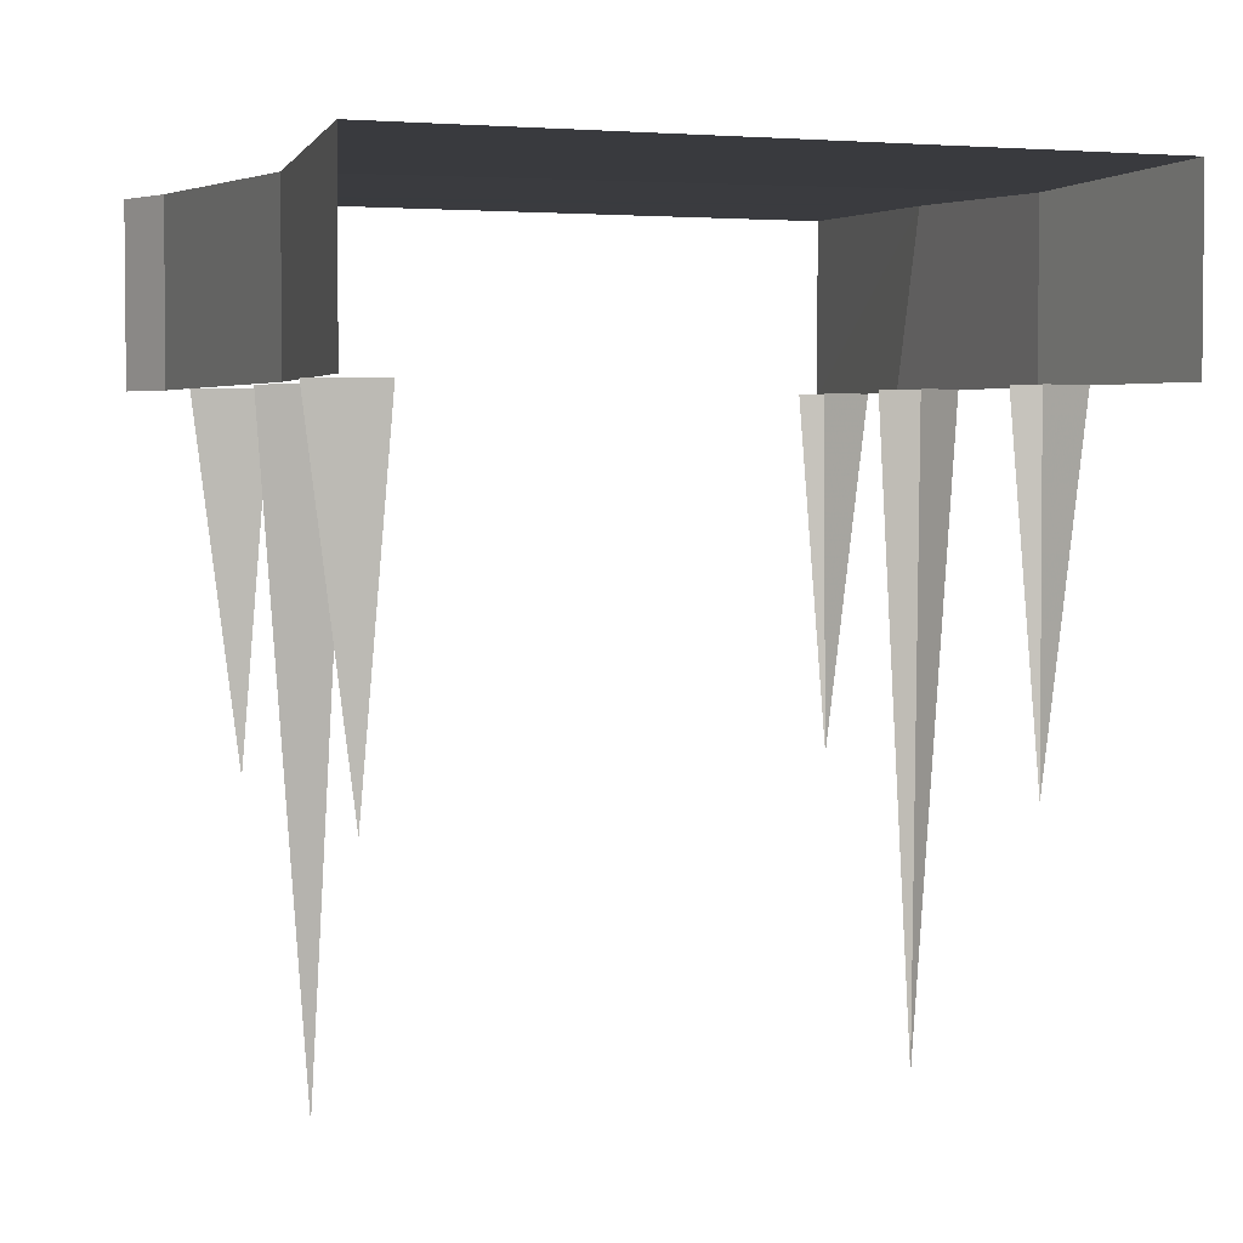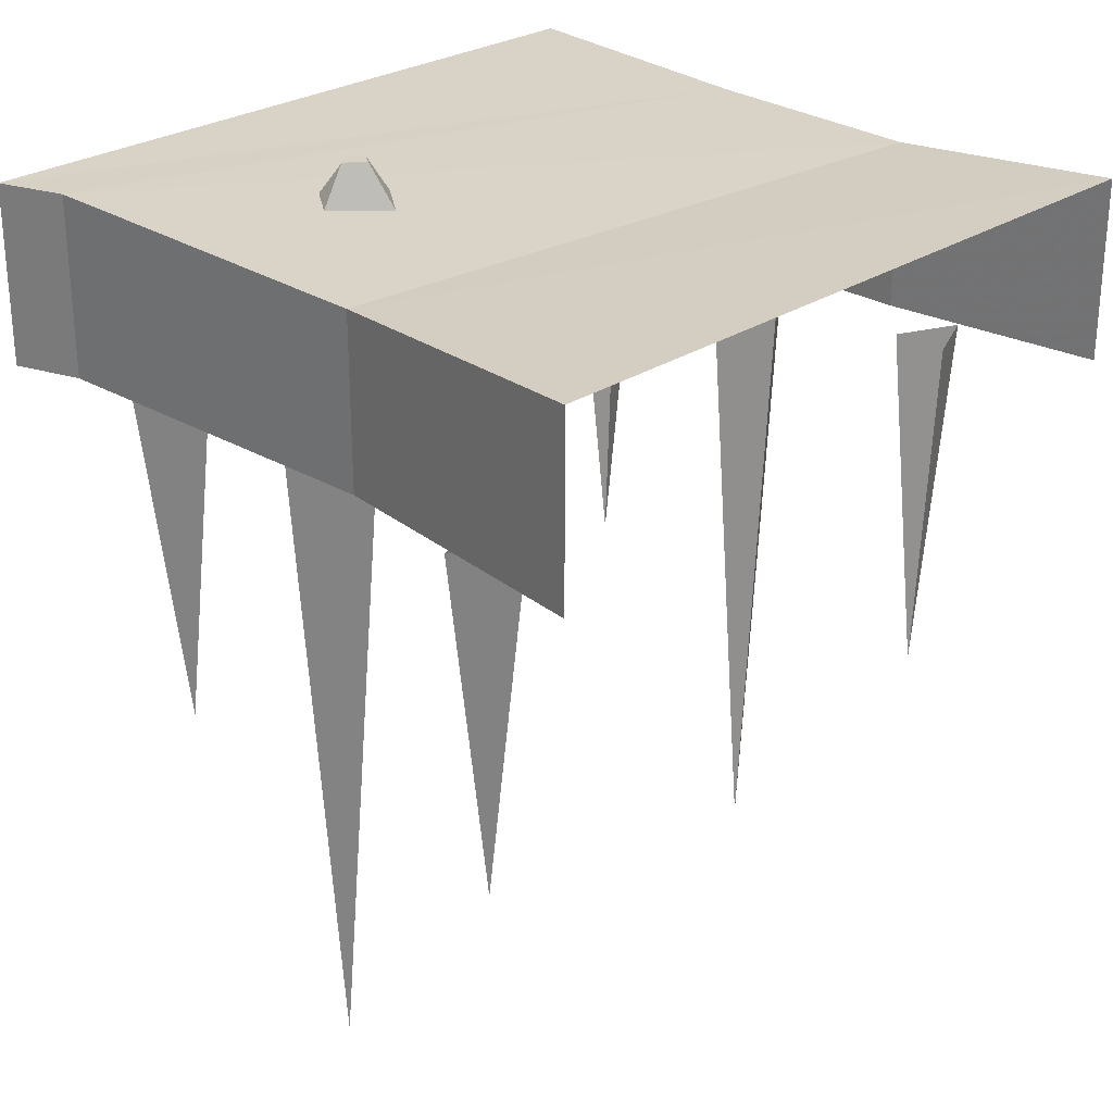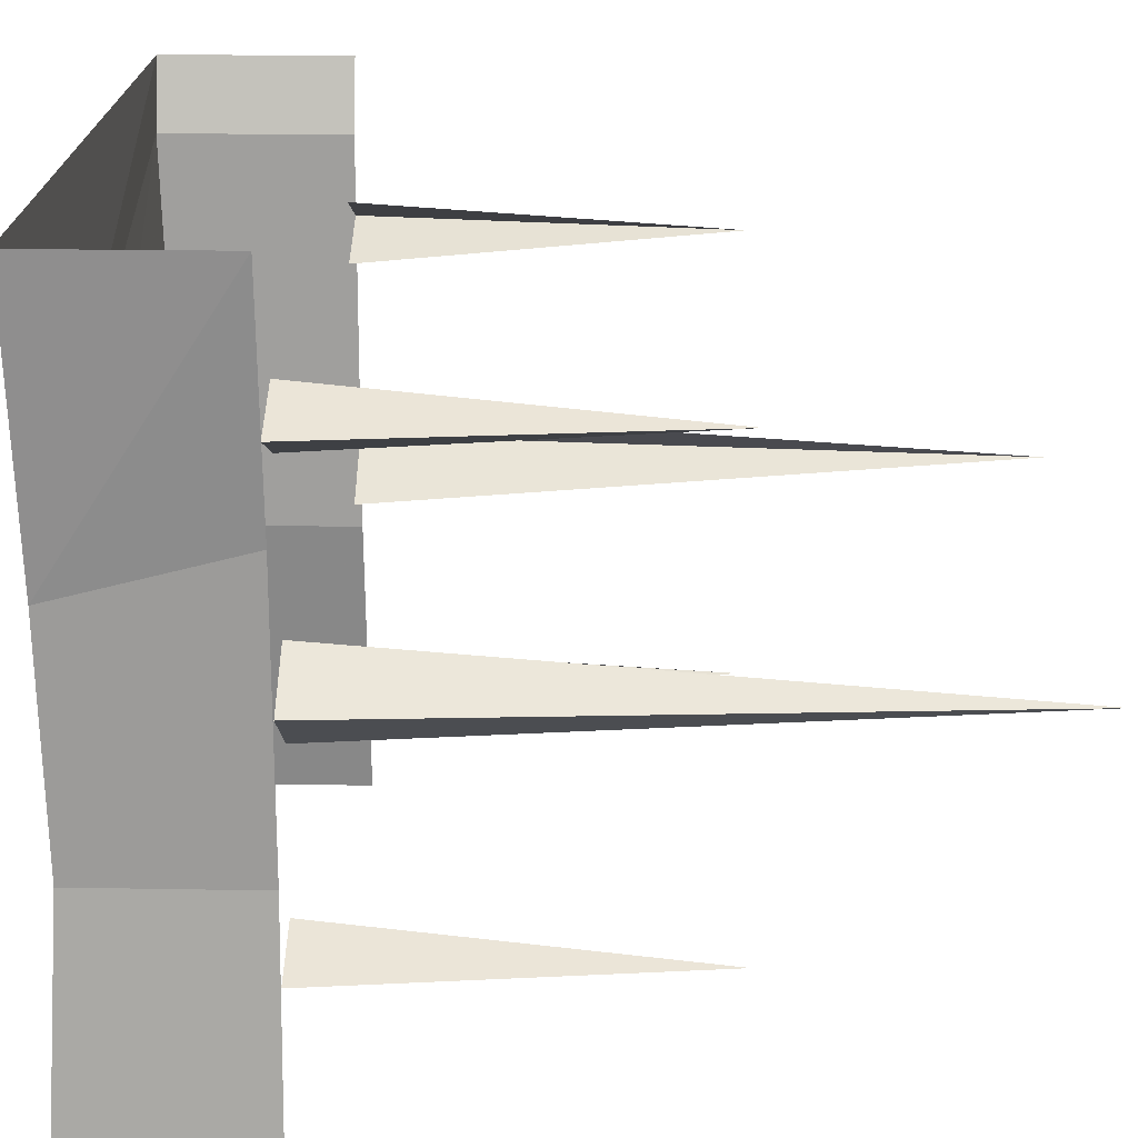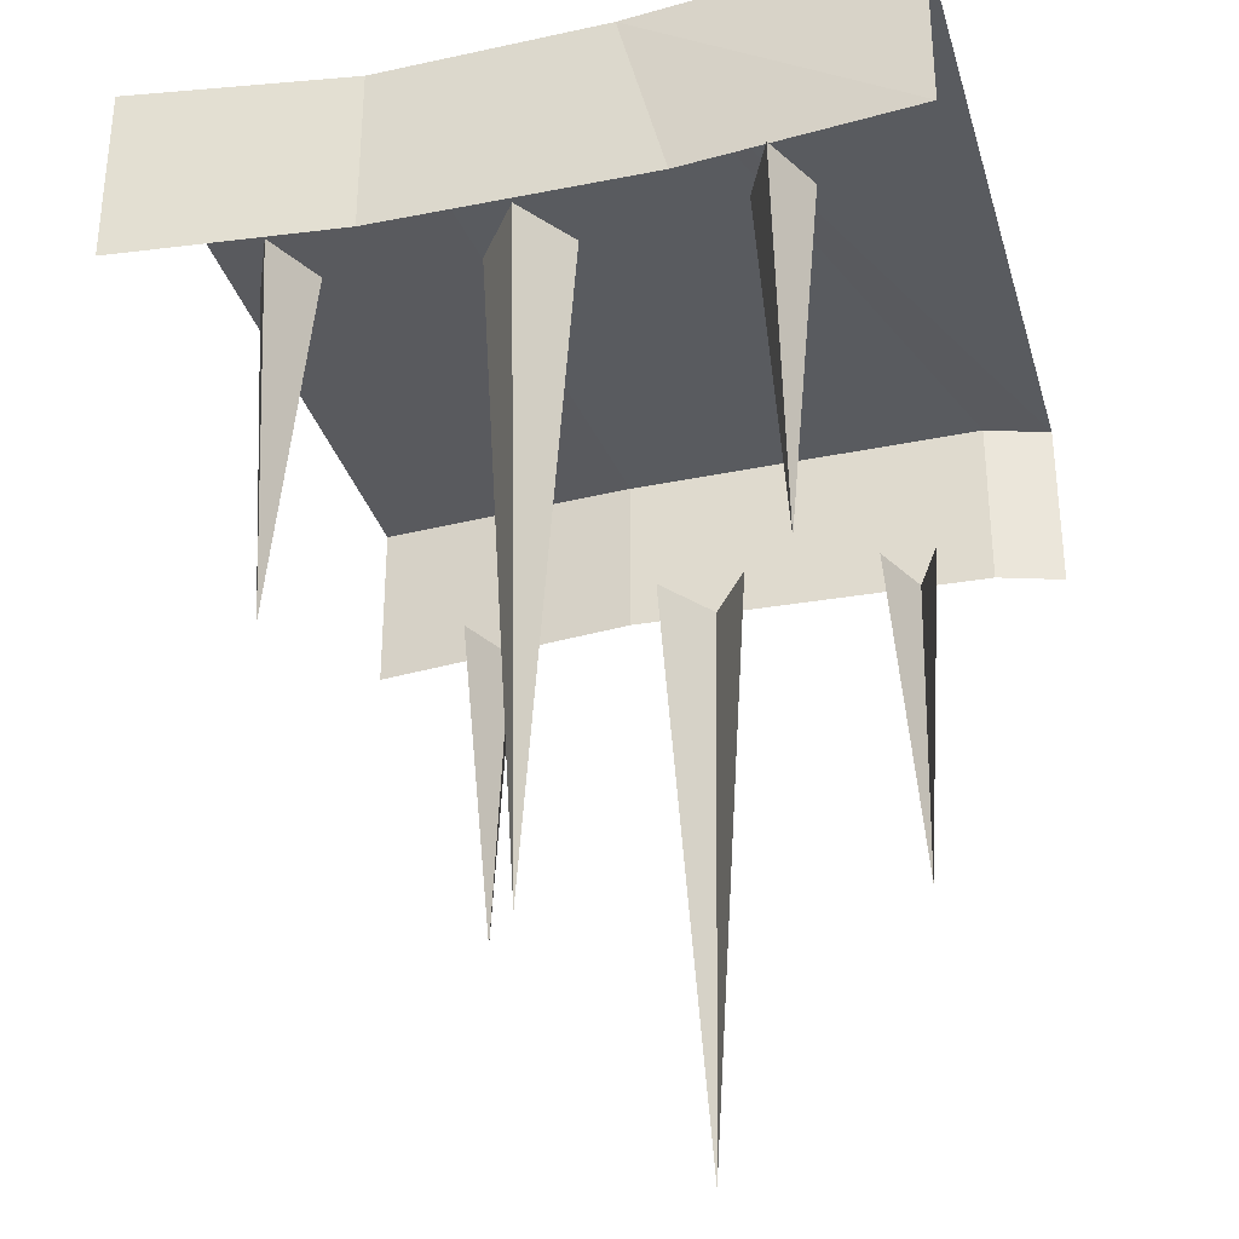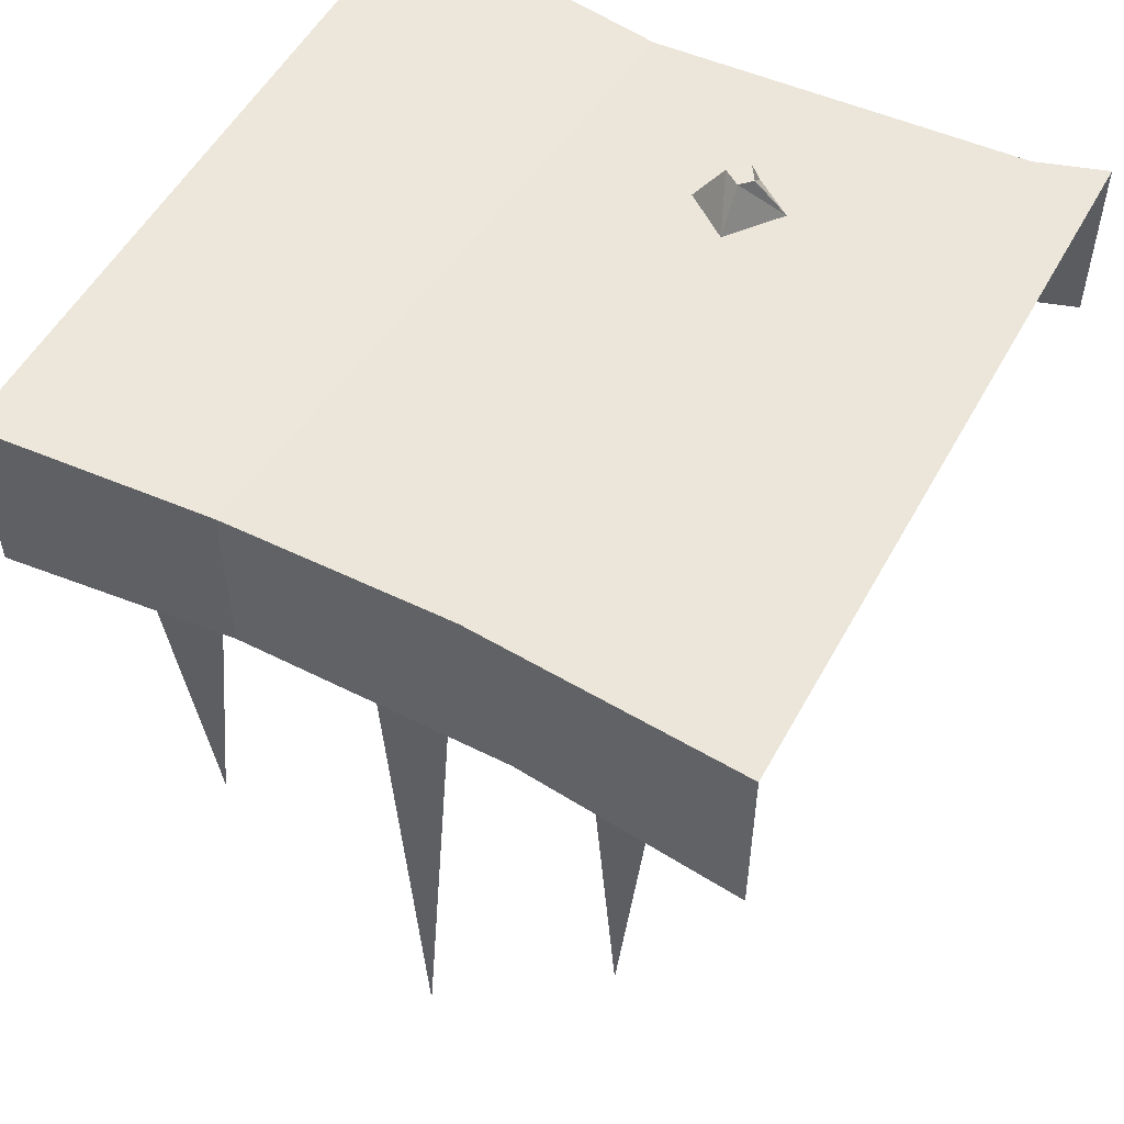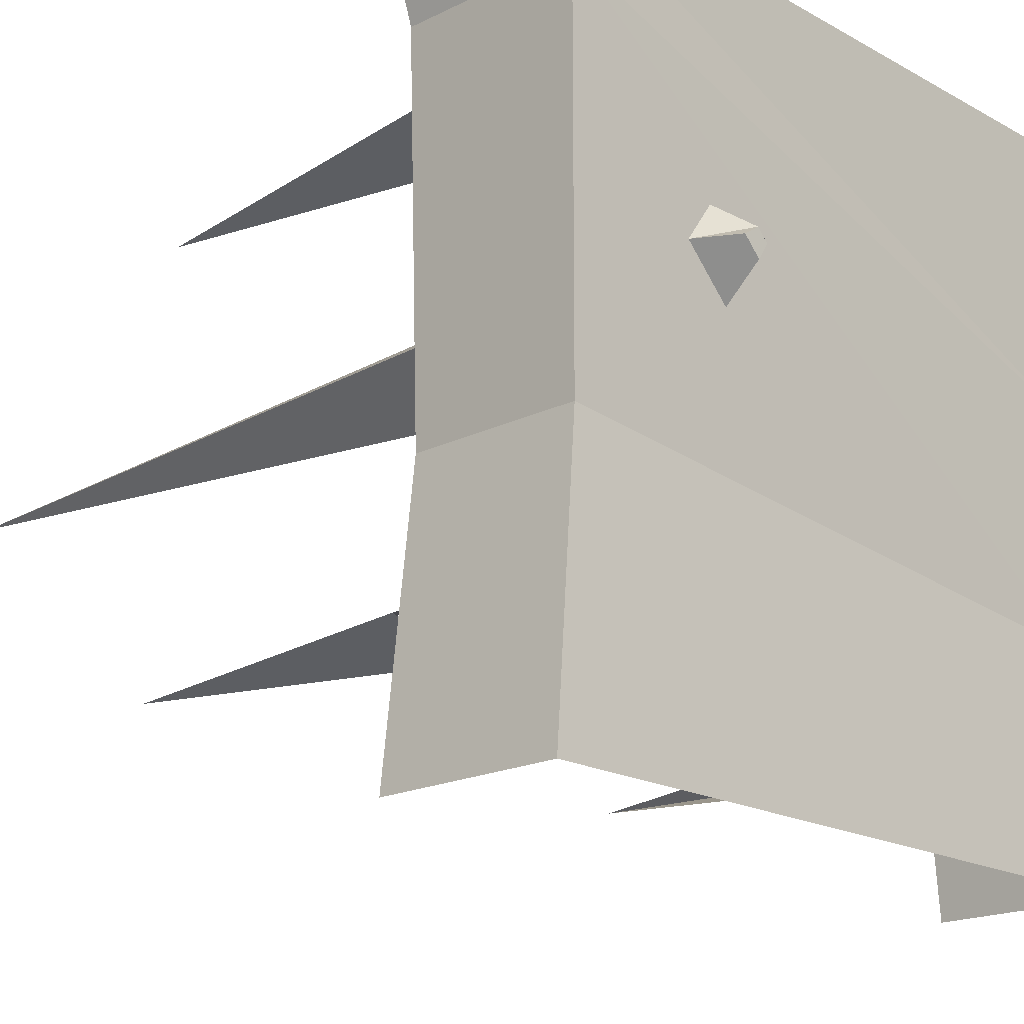
<metadata>
{"format":"obj","ext":"obj","renderer":"f3d","projection":"perspective","resolution":1024,"background":"white","views":[{"elev":3.4,"azim":158.4,"up":"+Y"},{"elev":27.0,"azim":134.3,"up":"+Y"},{"elev":20.0,"azim":-88.1,"up":"+Z"},{"elev":-32.3,"azim":-74.5,"up":"+Y"},{"elev":53.6,"azim":-61.7,"up":"+Y"},{"elev":-18.6,"azim":133.5,"up":"+Z"}]}
</metadata>
<code>
o bridge section 1_back
v 0.28 0 0.08
v 0.36 0 0.16
v 0.32 0.07 0.16
v 0.29 0.07 0.13
v 0.31 0 0.23
v 0.29 0.07 0.18
v 0.22 0 0.16
v 0.27 0.07 0.16
v -0.59 -0.32 0
v -0.48 -0.32 0.07
v -0.51 -1.44 0
v -0.48 -0.32 -0.08
v -0.62 -0.32 0.39
v -0.51 -0.32 0.44
v -0.54 -0.95 0.39
v -0.51 -0.32 0.34
v -0.61 -0.32 -0.38
v -0.5 -0.32 -0.33
v -0.53 -0.95 -0.38
v -0.5 -0.32 -0.43
v 0.58 -0.32 0.02
v 0.46 -0.32 -0.06
v 0.5 -1.44 0.02
v 0.46 -0.32 0.1
v 0.62 -0.32 -0.38
v 0.5 -0.32 -0.43
v 0.54 -0.95 -0.38
v 0.5 -0.32 -0.33
v 0.59 -0.32 0.39
v 0.47 -0.32 0.34
v 0.51 -0.95 0.39
v 0.47 -0.32 0.44
v 0.6 0 0.52
v -0.6 -0.01 0.16
v -0.6 -0.02 -0.24
v 0.58 -0.02 -0.14
v -0.6 -0.32 0.24
v -0.6 -0.32 -0.24
v 0.58 -0.32 -0.14
v 0.6 -0.32 0.52
v -0.64 0 -0.64
v -0.64 -0.32 -0.64
v 0.64 0 -0.64
v 0.64 -0.32 -0.64
v 0.64 0 0.64
v 0.64 -0.32 0.64
v -0.64 0 0.64
v -0.64 -0.32 0.64
f 1 2 3 4
f 2 5 6 3
f 5 7 8 6
f 7 1 4 8
f 3 6 8 4
f 9 10 11
f 12 9 11
f 13 14 15
f 16 13 15
f 17 18 19
f 20 17 19
f 21 22 23
f 24 21 23
f 25 26 27
f 28 25 27
f 29 30 31
f 32 29 31
f 33 34 35 36
f 35 34 37 38
f 33 36 39 40
f 41 35 38 42
f 36 43 44 39
f 36 35 41 43
f 45 33 40 46
f 34 47 48 37
f 34 33 45 47
o bridge section 1_front
v 0.28 0 0.08
v 0.36 0 0.16
v 0.32 0.07 0.16
v 0.29 0.07 0.13
v 0.31 0 0.23
v 0.29 0.07 0.18
v 0.22 0 0.16
v 0.27 0.07 0.16
v -0.59 -0.32 0
v -0.48 -0.32 0.07
v -0.51 -1.44 0
v -0.48 -0.32 -0.08
v -0.62 -0.32 0.39
v -0.51 -0.32 0.44
v -0.54 -0.95 0.39
v -0.51 -0.32 0.34
v -0.61 -0.32 -0.38
v -0.5 -0.32 -0.33
v -0.53 -0.95 -0.38
v -0.5 -0.32 -0.43
v 0.58 -0.32 0.02
v 0.46 -0.32 -0.06
v 0.5 -1.44 0.02
v 0.46 -0.32 0.1
v 0.62 -0.32 -0.38
v 0.5 -0.32 -0.43
v 0.54 -0.95 -0.38
v 0.5 -0.32 -0.33
v 0.59 -0.32 0.39
v 0.47 -0.32 0.34
v 0.51 -0.95 0.39
v 0.47 -0.32 0.44
v 0.6 0 0.52
v -0.6 -0.01 0.16
v -0.6 -0.02 -0.24
v 0.58 -0.02 -0.14
v -0.6 -0.32 0.24
v -0.6 -0.32 -0.24
v 0.58 -0.32 -0.14
v 0.6 -0.32 0.52
v -0.64 0 -0.64
v -0.64 -0.32 -0.64
v 0.64 0 -0.64
v 0.64 -0.32 -0.64
v 0.64 0 0.64
v 0.64 -0.32 0.64
v -0.64 0 0.64
v -0.64 -0.32 0.64
f 49 50 51 52
f 50 53 54 51
f 53 55 56 54
f 55 49 52 56
f 51 54 56 52
f 57 58 59
f 60 57 59
f 61 62 63
f 64 61 63
f 65 66 67
f 68 65 67
f 69 70 71
f 72 69 71
f 73 74 75
f 76 73 75
f 77 78 79
f 80 77 79
f 81 82 83 84
f 83 82 85 86
f 81 84 87 88
f 89 83 86 90
f 84 91 92 87
f 84 83 89 91
f 93 81 88 94
f 82 95 96 85
f 82 81 93 95

</code>
